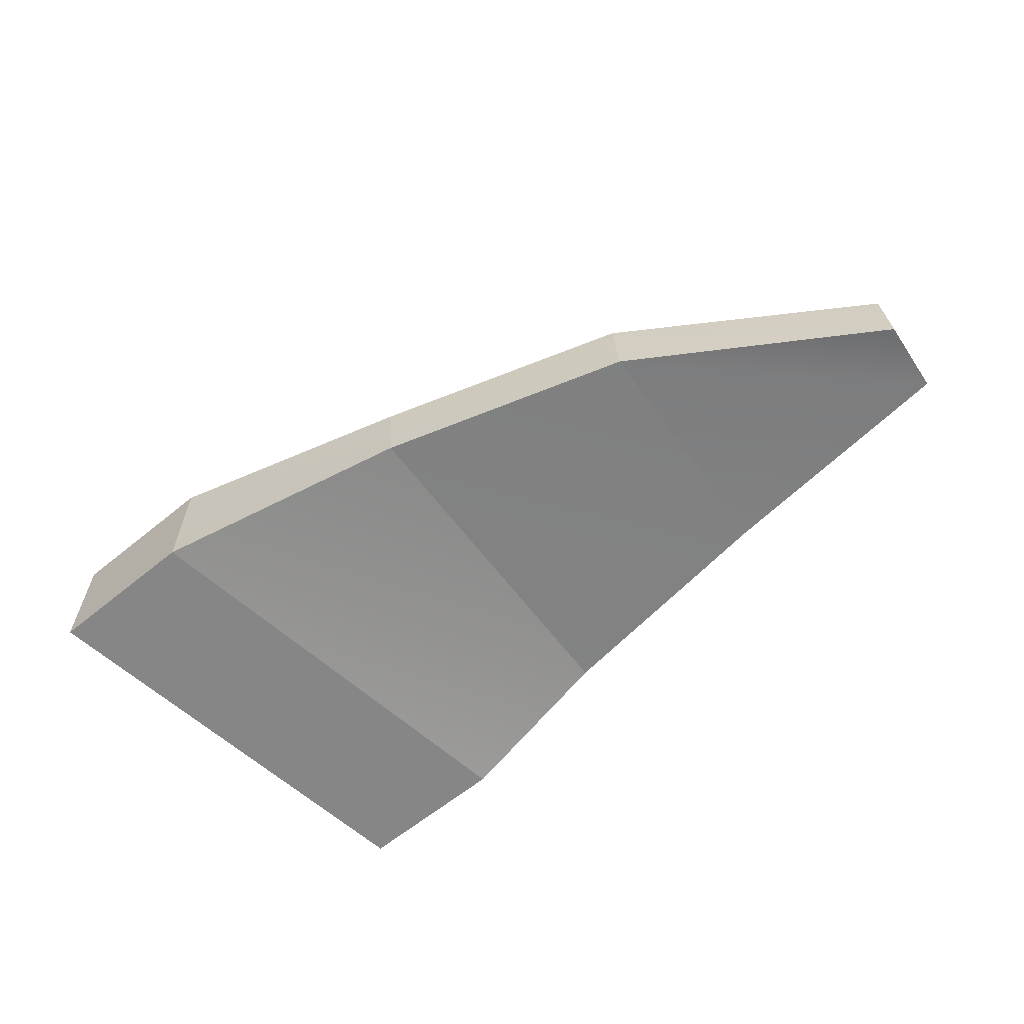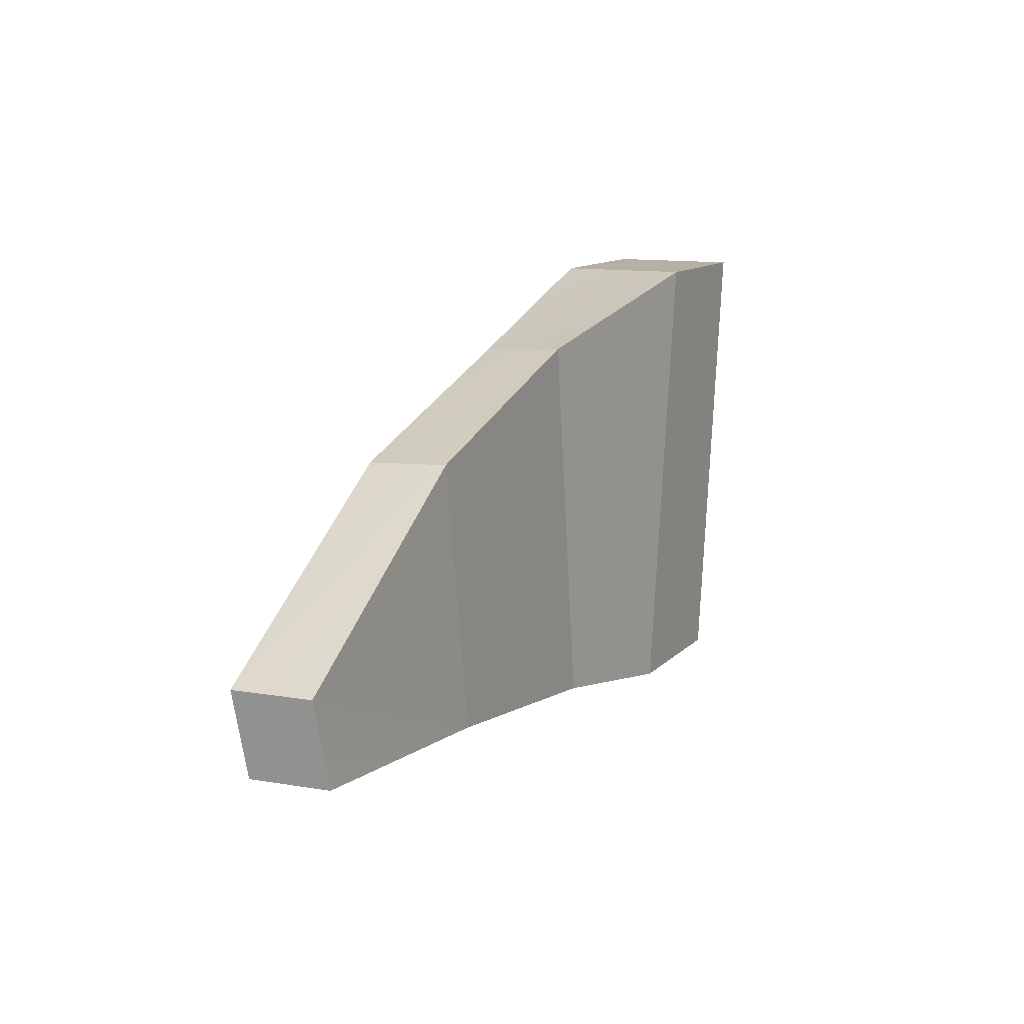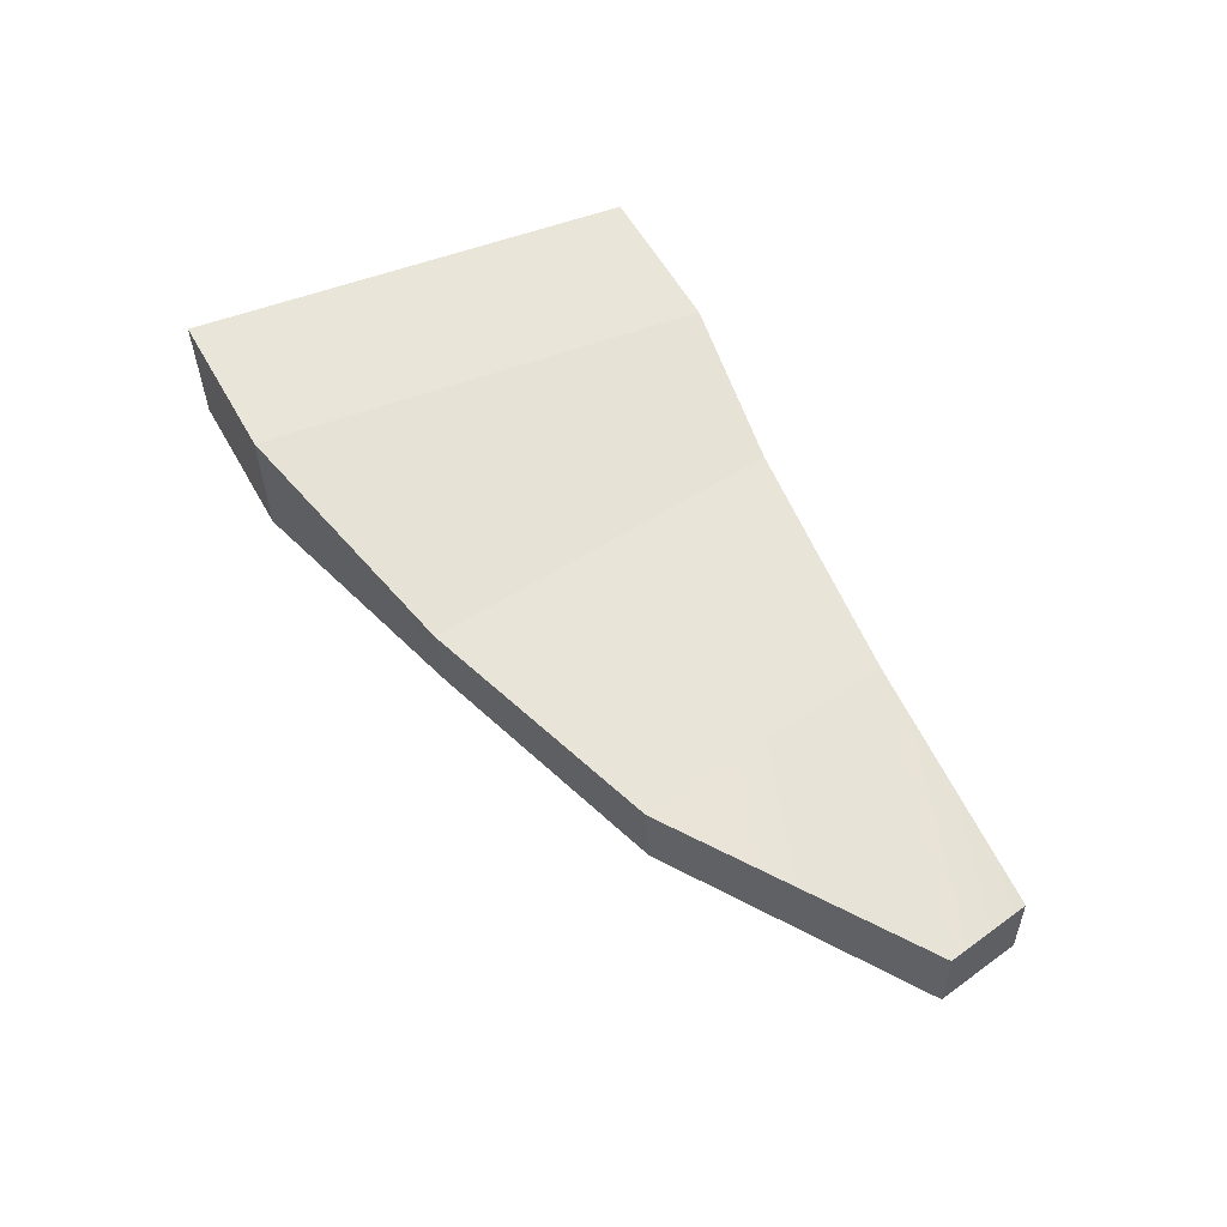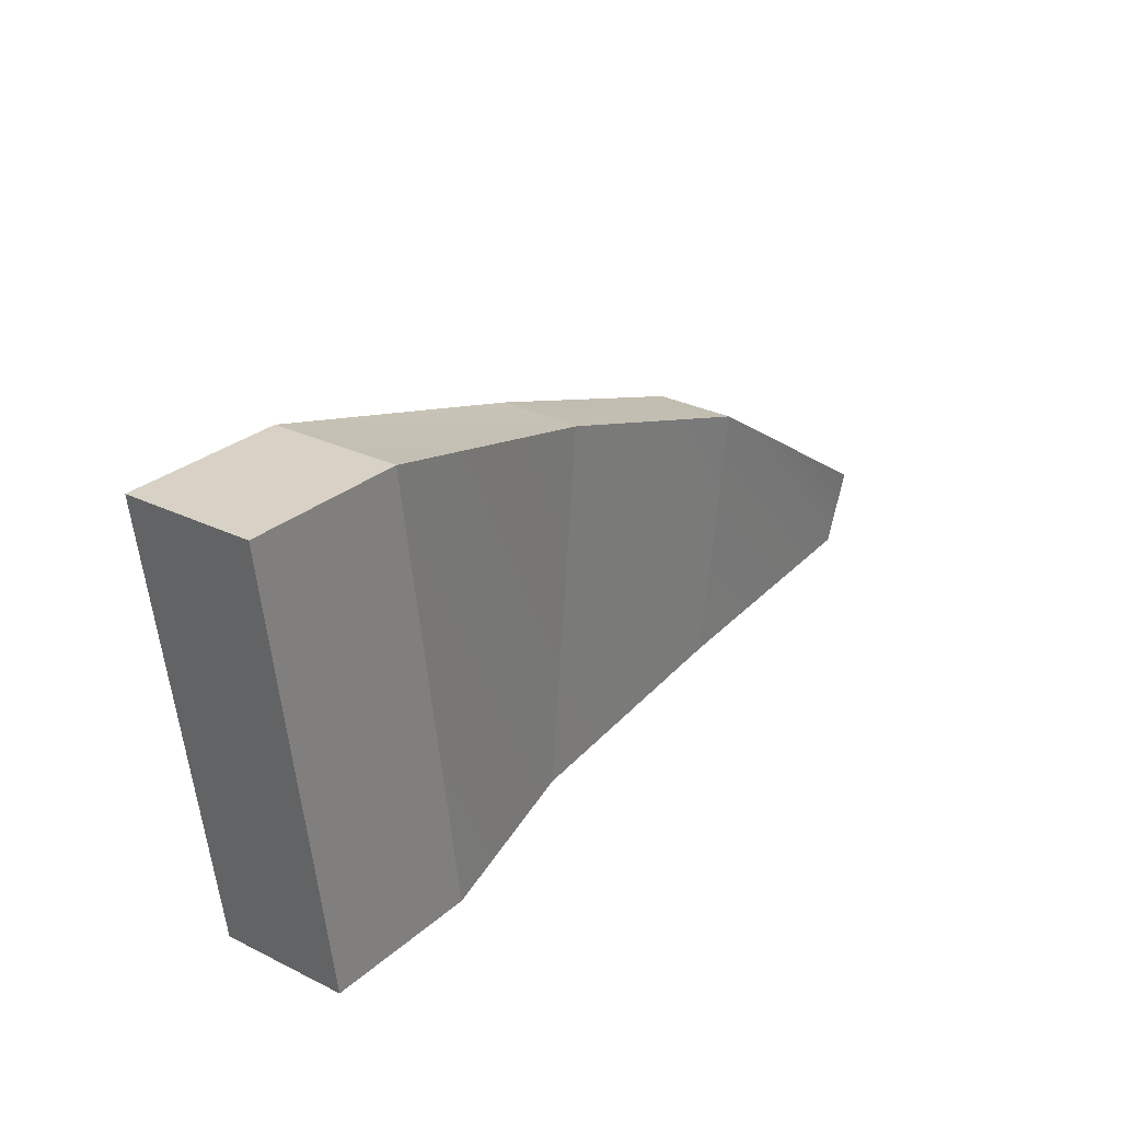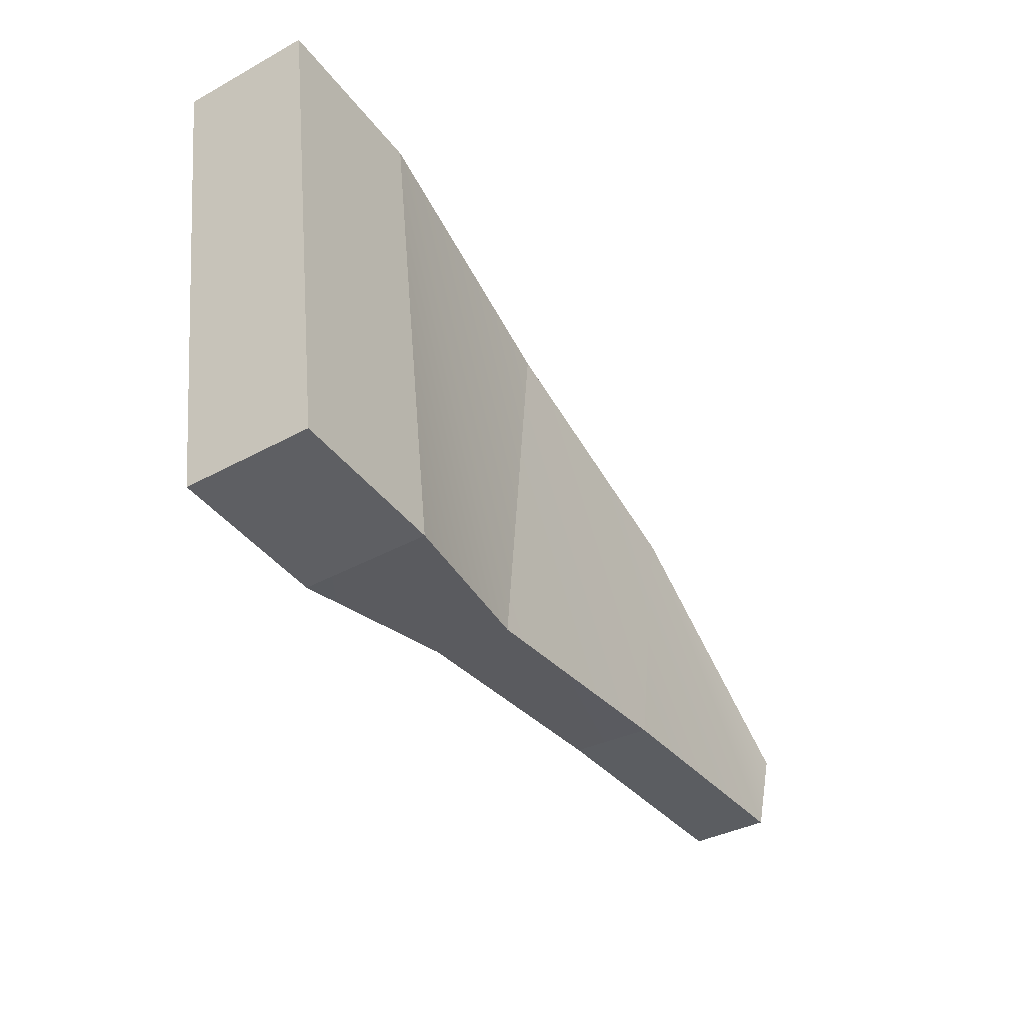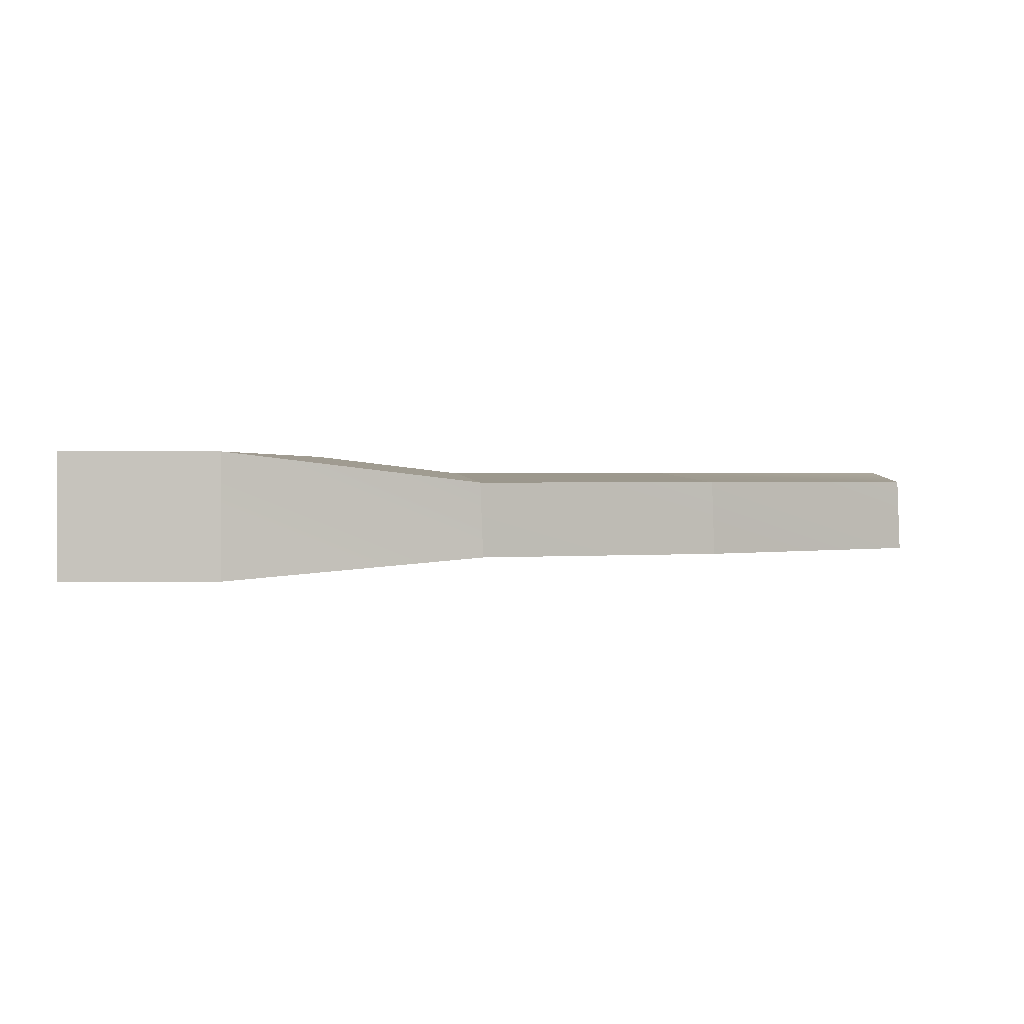
<metadata>
{"format":"obj","ext":"obj","renderer":"f3d","projection":"perspective","resolution":1024,"background":"white","views":[{"elev":-62.0,"azim":-140.3,"up":"+Z"},{"elev":11.6,"azim":-64.8,"up":"+Y"},{"elev":57.7,"azim":-119.0,"up":"+Z"},{"elev":27.4,"azim":127.0,"up":"+Y"},{"elev":-41.0,"azim":123.7,"up":"+Y"},{"elev":1.1,"azim":177.9,"up":"+Z"}]}
</metadata>
<code>
g pb_Mesh-1213168
v -0.75 1.75 0.5
v 0.5 1.75 0.5
v -1.25 -1.75 0.5
v 8.941e-08 -1.75 0.5
v 0.5 1.75 0.5
v 0.5 1.75 -0.5
v 8.941e-08 -1.75 0.5
v 8.941e-08 -1.75 -0.5
v 0.5 1.75 -0.5
v -0.75 1.75 -0.5
v 8.941e-08 -1.75 -0.5
v -1.25 -1.75 -0.5
v -6.597 -0.543 -0.3396
v -6.572 -0.5407 0.2598
v -6.53 -1.157 -0.2598
v -6.505 -1.154 0.3396
v -1.25 -1.75 0.5
v 8.941e-08 -1.75 0.5
v -1.25 -1.75 -0.5
v 8.941e-08 -1.75 -0.5
v -0.75 1.75 -0.5
v 0.5 1.75 -0.5
v -0.75 1.75 0.5
v 0.5 1.75 0.5
v -0.75 1.75 -0.5
v -0.75 1.75 0.5
v -2.772 1.25 -0.3396
v -2.748 1.281 0.2598
v -1.25 -1.75 -0.5
v -0.75 1.75 -0.5
v -2.599 -1.573 -0.2598
v -2.772 1.25 -0.3396
v -0.75 1.75 0.5
v -1.25 -1.75 0.5
v -2.748 1.281 0.2598
v -2.576 -1.542 0.3396
v -1.25 -1.75 0.5
v -1.25 -1.75 -0.5
v -2.576 -1.542 0.3396
v -2.599 -1.573 -0.2598
v -2.772 1.25 -0.3396
v -2.748 1.281 0.2598
v -4.722 0.6452 -0.3396
v -4.699 0.6669 0.2598
v -2.599 -1.573 -0.2598
v -2.772 1.25 -0.3396
v -4.55 -1.331 -0.2598
v -4.722 0.6452 -0.3396
v -2.748 1.281 0.2598
v -2.576 -1.542 0.3396
v -4.699 0.6669 0.2598
v -4.526 -1.309 0.3396
v -2.576 -1.542 0.3396
v -2.599 -1.573 -0.2598
v -4.526 -1.309 0.3396
v -4.55 -1.331 -0.2598
v -4.722 0.6452 -0.3396
v -4.699 0.6669 0.2598
v -6.597 -0.543 -0.3396
v -6.572 -0.5407 0.2598
v -4.55 -1.331 -0.2598
v -4.722 0.6452 -0.3396
v -6.53 -1.157 -0.2598
v -6.597 -0.543 -0.3396
v -4.699 0.6669 0.2598
v -4.526 -1.309 0.3396
v -6.572 -0.5407 0.2598
v -6.505 -1.154 0.3396
v -4.526 -1.309 0.3396
v -4.55 -1.331 -0.2598
v -6.505 -1.154 0.3396
v -6.53 -1.157 -0.2598
g pb_Mesh-1213168_0
f 3 2 1
f 3 4 2
f 7 6 5
f 7 8 6
f 11 10 9
f 11 12 10
f 15 14 13
f 15 16 14
f 19 18 17
f 19 20 18
f 23 22 21
f 23 24 22
f 27 26 25
f 27 28 26
f 31 30 29
f 31 32 30
f 35 34 33
f 35 36 34
f 39 38 37
f 39 40 38
f 43 42 41
f 43 44 42
f 47 46 45
f 47 48 46
f 51 50 49
f 51 52 50
f 55 54 53
f 55 56 54
f 59 58 57
f 59 60 58
f 63 62 61
f 63 64 62
f 67 66 65
f 67 68 66
f 71 70 69
f 71 72 70

</code>
